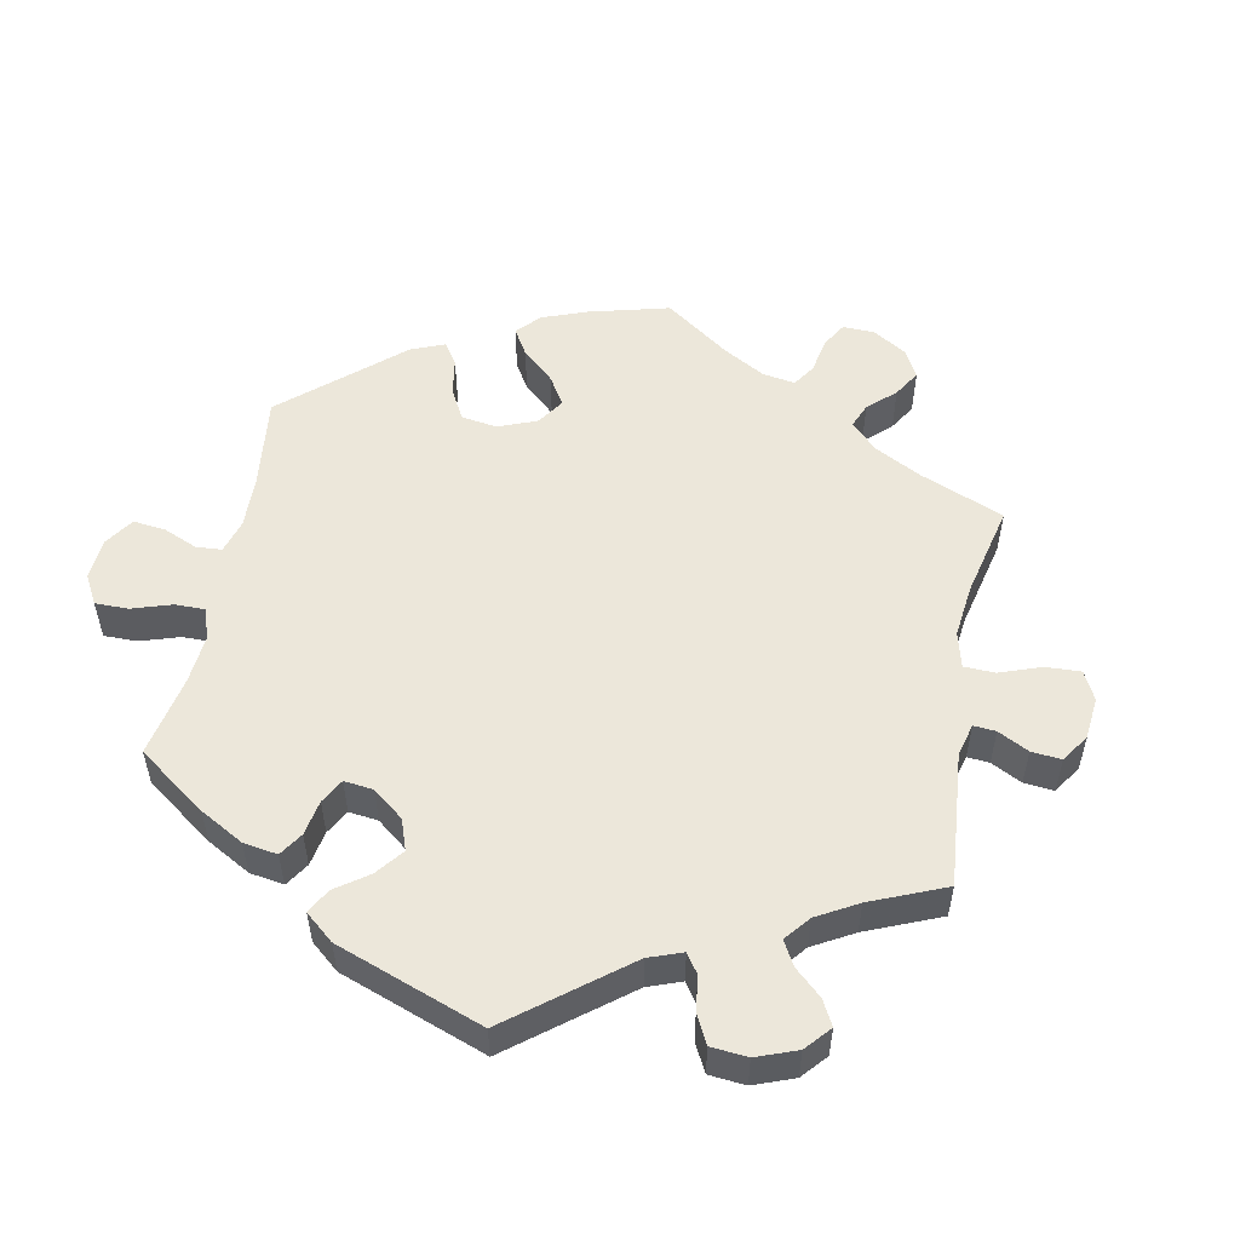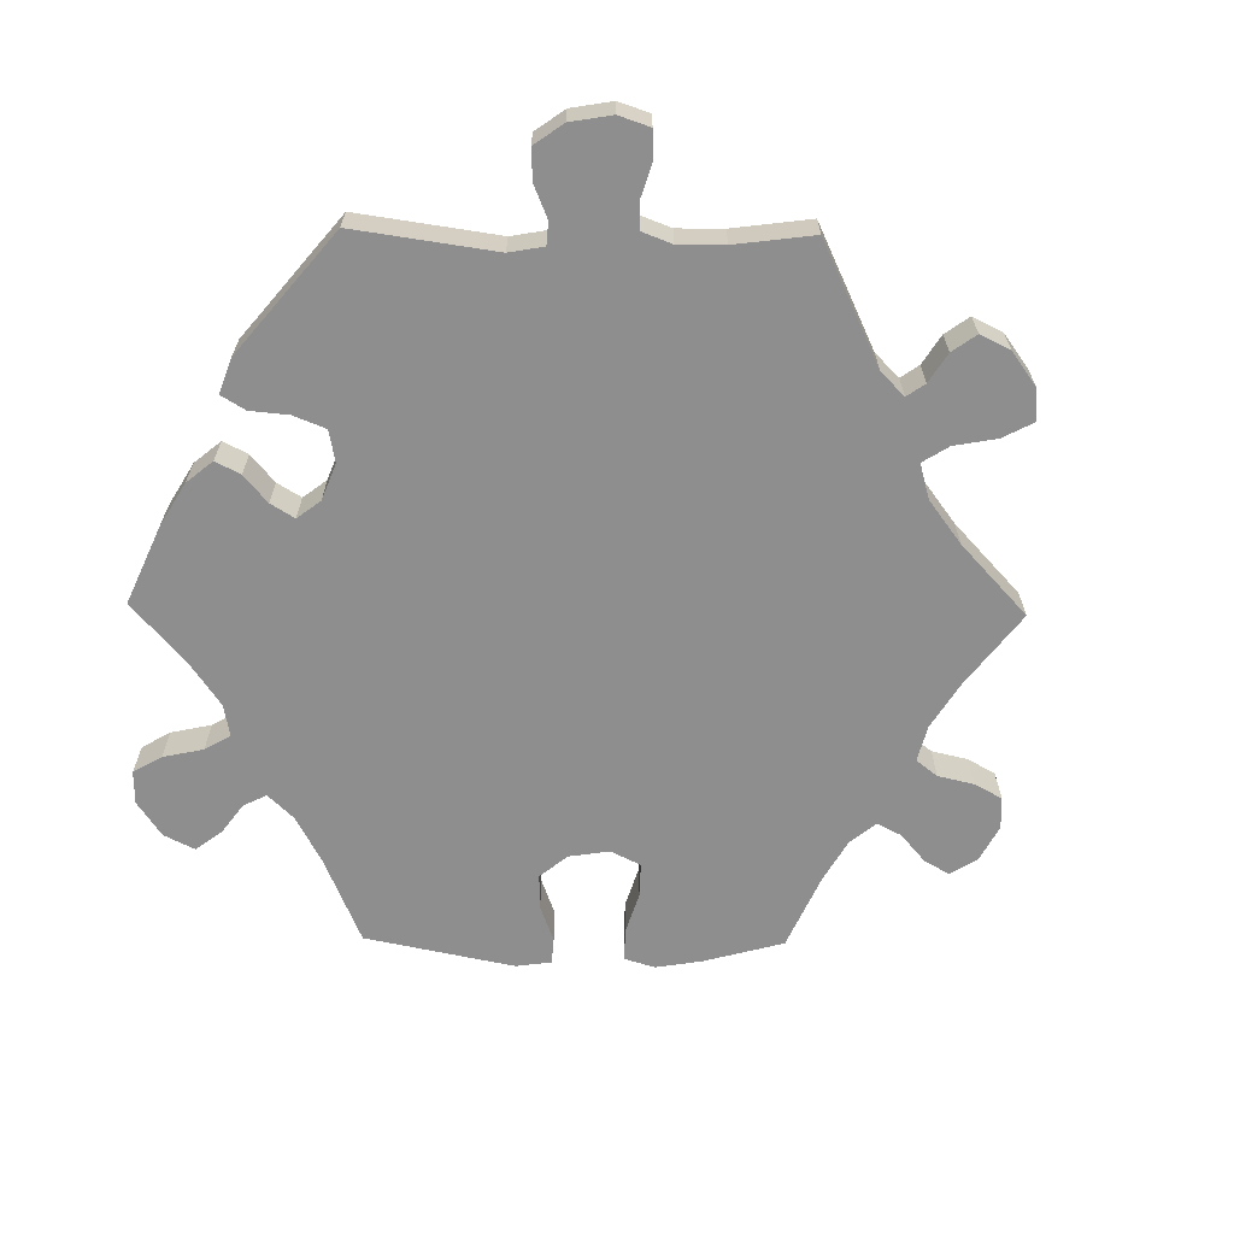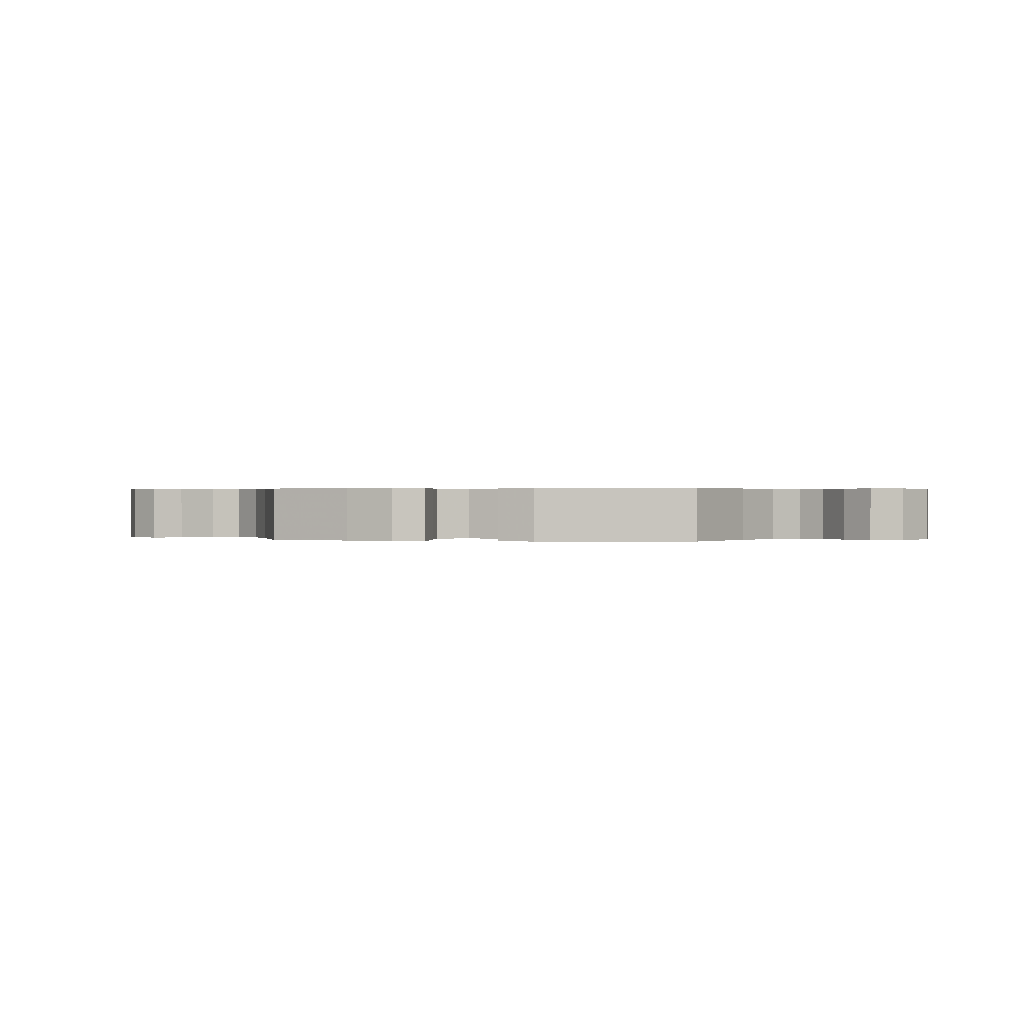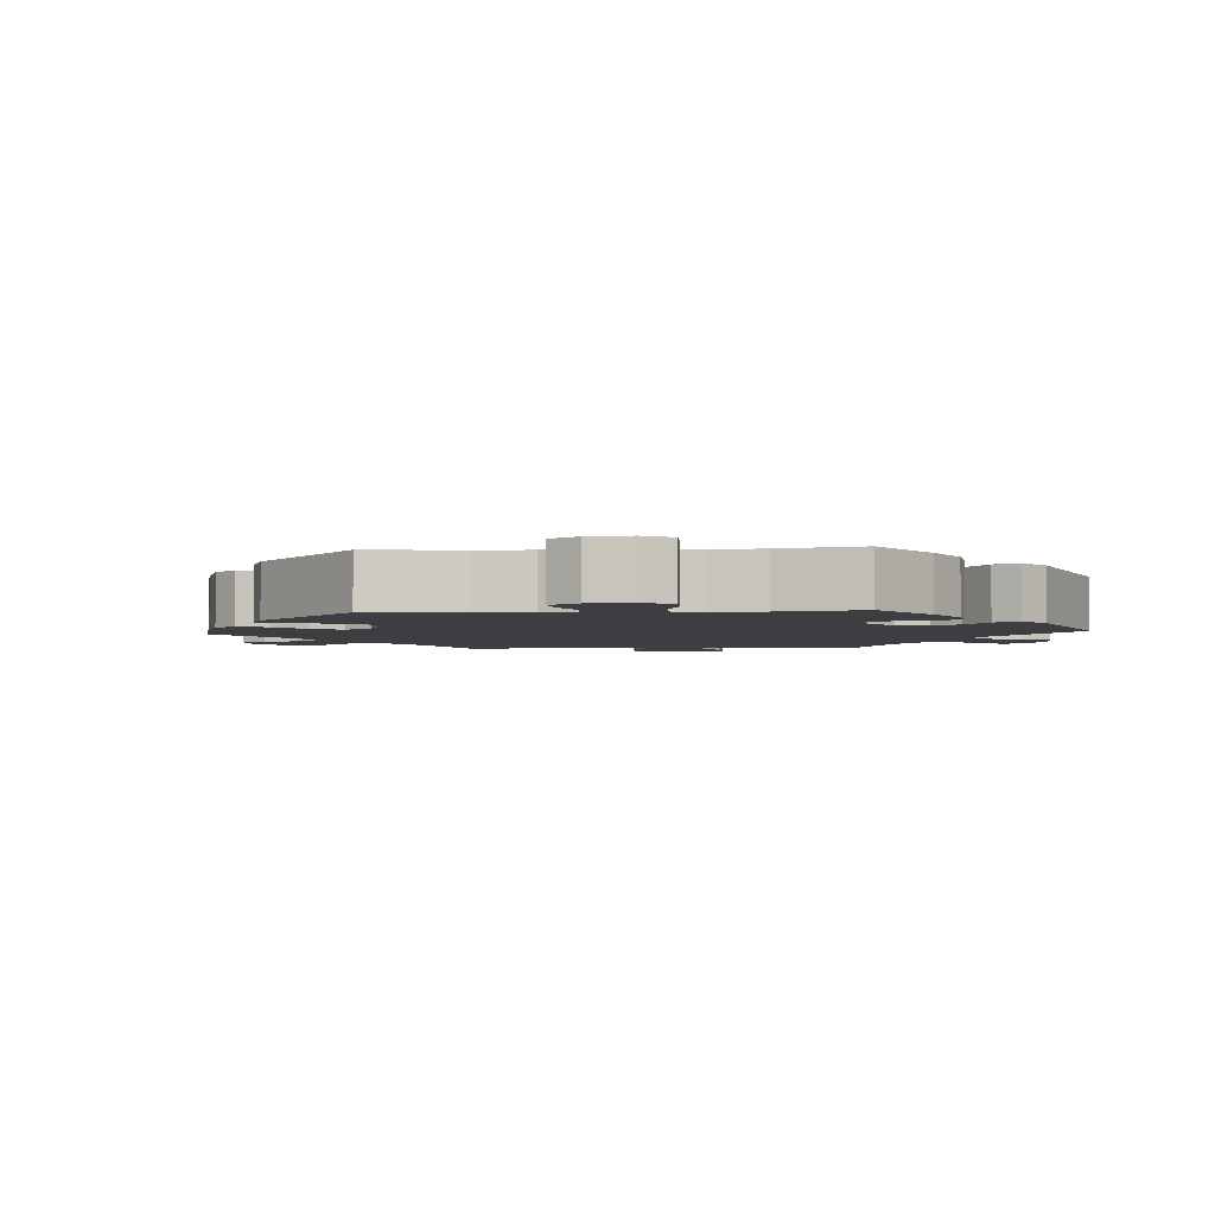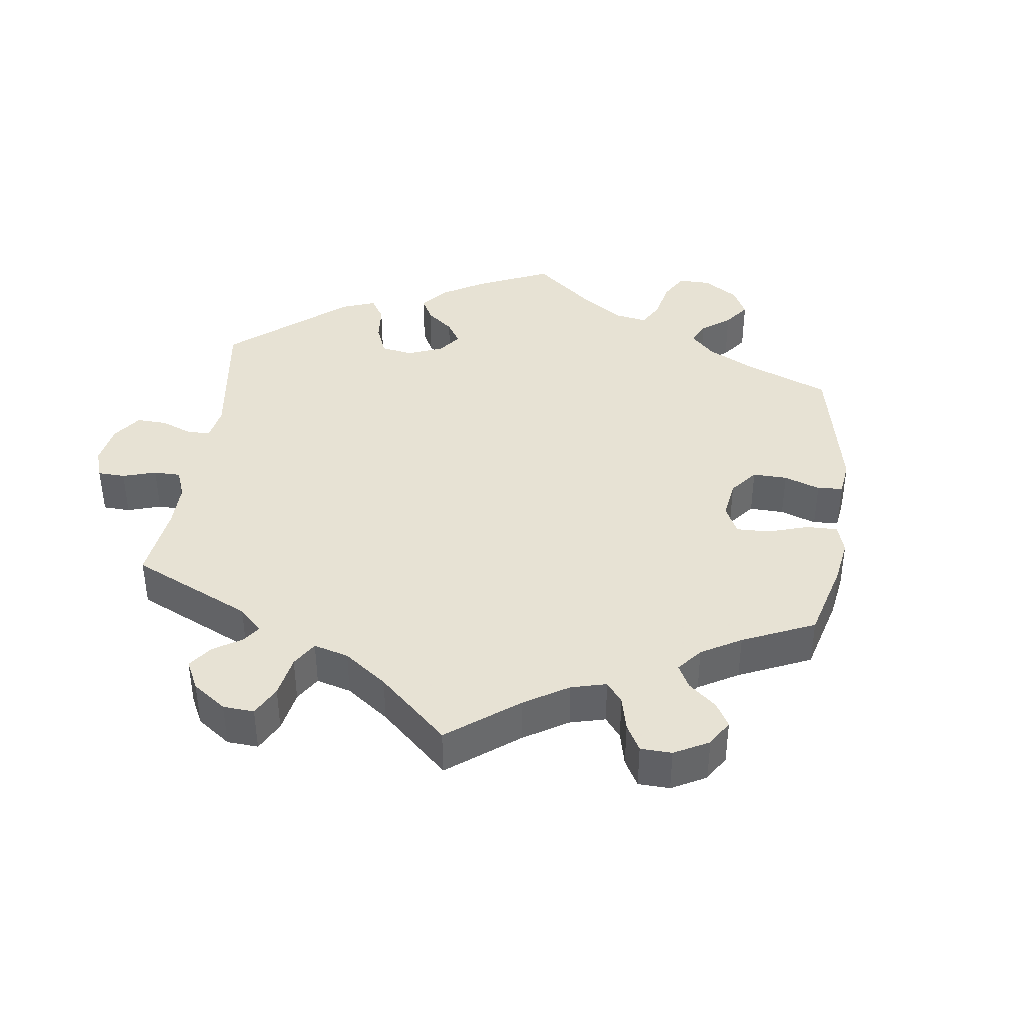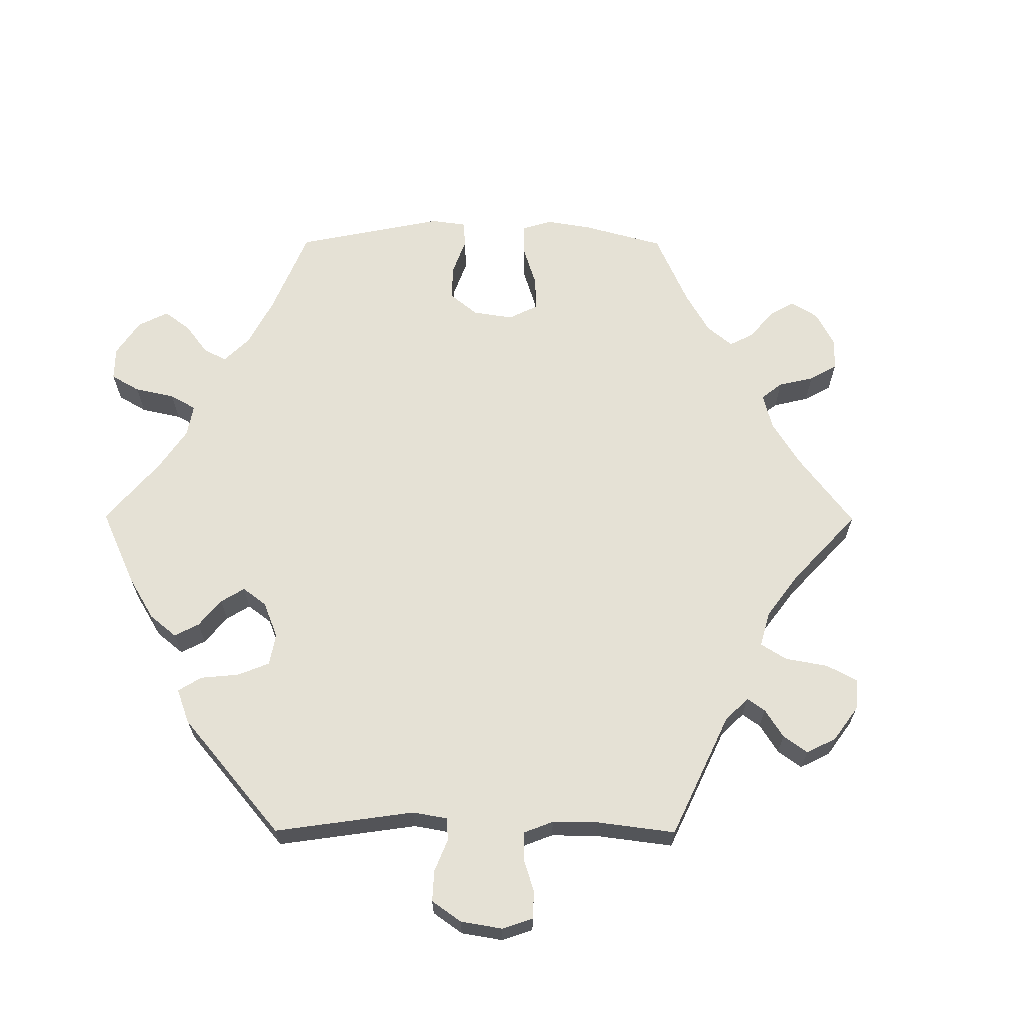
<metadata>
{"format":"obj","ext":"obj","renderer":"f3d","projection":"perspective","resolution":1024,"background":"white","views":[{"elev":53.0,"azim":-49.0,"up":"+Y"},{"elev":-65.0,"azim":-30.9,"up":"+Y"},{"elev":0.4,"azim":161.2,"up":"+Y"},{"elev":-3.3,"azim":-145.3,"up":"+Y"},{"elev":39.7,"azim":67.5,"up":"+Y"},{"elev":65.0,"azim":-29.8,"up":"+Y"}]}
</metadata>
<code>
v 0.419 0.07 -0.371
v 0.368 0.07 -0.413
v 0.325 0.07 -0.423
v 0.303 0.07 -0.384
v 0.29 0.07 -0.325
v 0.267 0.07 -0.283
v 0.221 0.07 -0.286
v 0.176 0.07 -0.322
v 0.158 0.07 -0.369
v 0.184 0.07 -0.411
v 0.226 0.07 -0.446
v 0.242 0.07 -0.479
v 0.202 0.07 -0.51
v 0 0.07 -0.578
v -0.104 0.07 -0.499
v -0.168 0.07 -0.459
v -0.216 0.07 -0.447
v -0.236 0.07 -0.477
v -0.242 0.07 -0.528
v -0.26 0.07 -0.57
v -0.308 0.07 -0.573
v -0.361 0.07 -0.547
v -0.385 0.07 -0.507
v -0.362 0.07 -0.467
v -0.319 0.07 -0.428
v -0.298 0.07 -0.392
v -0.328 0.07 -0.357
v -0.391 0.07 -0.327
v -0.5 0.07 -0.289
v -0.512 0.07 -0.172
v -0.511 0.07 -0.102
v -0.494 0.07 -0.057
v -0.455 0.07 -0.055
v -0.408 0.07 -0.072
v -0.369 0.07 -0.073
v -0.353 0.07 -0.035
v -0.361 0.07 0.019
v -0.391 0.07 0.054
v -0.439 0.07 0.047
v -0.489 0.07 0.024
v -0.528 0.07 0.025
v -0.537 0.07 0.076
v -0.5 0.07 0.289
v -0.314 0.07 0.364
v -0.276 0.07 0.396
v -0.29 0.07 0.425
v -0.329 0.07 0.455
v -0.353 0.07 0.492
v -0.332 0.07 0.538
v -0.286 0.07 0.576
v -0.241 0.07 0.585
v -0.22 0.07 0.552
v -0.209 0.07 0.503
v -0.189 0.07 0.47
v -0.145 0.07 0.477
v -0.089 0.07 0.51
v 0 0.07 0.578
v 0.156 0.07 0.47
v 0.201 0.07 0.458
v 0.214 0.07 0.486
v 0.216 0.07 0.534
v 0.233 0.07 0.572
v 0.28 0.07 0.575
v 0.334 0.07 0.551
v 0.359 0.07 0.514
v 0.333 0.07 0.473
v 0.286 0.07 0.433
v 0.266 0.07 0.395
v 0.303 0.07 0.359
v 0.373 0.07 0.329
v 0.501 0.07 0.29
v 0.485 0.07 0.165
v 0.483 0.07 0.091
v 0.497 0.07 0.041
v 0.534 0.07 0.036
v 0.583 0.07 0.051
v 0.627 0.07 0.052
v 0.651 0.07 0.014
v 0.653 0.07 -0.042
v 0.632 0.07 -0.081
v 0.592 0.07 -0.081
v 0.543 0.07 -0.064
v 0.505 0.07 -0.066
v 0.489 0.07 -0.109
v 0.489 0.07 -0.175
v 0.501 0.07 -0.288
v 0.419 0 -0.371
v 0.368 0 -0.413
v 0.325 0 -0.423
v 0.303 0 -0.384
v 0.29 0 -0.325
v 0.267 0 -0.283
v 0.221 0 -0.286
v 0.176 0 -0.322
v 0.158 0 -0.369
v 0.184 0 -0.411
v 0.226 0 -0.446
v 0.242 0 -0.479
v 0.202 0 -0.51
v 0 0 -0.578
v -0.104 0 -0.499
v -0.168 0 -0.459
v -0.216 0 -0.447
v -0.236 0 -0.477
v -0.242 0 -0.528
v -0.26 0 -0.57
v -0.308 0 -0.573
v -0.361 0 -0.547
v -0.385 0 -0.507
v -0.362 0 -0.467
v -0.319 0 -0.428
v -0.298 0 -0.392
v -0.328 0 -0.357
v -0.391 0 -0.327
v -0.5 0 -0.289
v -0.512 0 -0.172
v -0.511 0 -0.102
v -0.494 0 -0.057
v -0.455 0 -0.055
v -0.408 0 -0.072
v -0.369 0 -0.073
v -0.353 0 -0.035
v -0.361 0 0.019
v -0.391 0 0.054
v -0.439 0 0.047
v -0.489 0 0.024
v -0.528 0 0.025
v -0.537 0 0.076
v -0.5 0 0.289
v -0.314 0 0.364
v -0.276 0 0.396
v -0.29 0 0.425
v -0.329 0 0.455
v -0.353 0 0.492
v -0.332 0 0.538
v -0.286 0 0.576
v -0.241 0 0.585
v -0.22 0 0.552
v -0.209 0 0.503
v -0.189 0 0.47
v -0.145 0 0.477
v -0.089 0 0.51
v 0 0 0.578
v 0.156 0 0.47
v 0.201 0 0.458
v 0.214 0 0.486
v 0.216 0 0.534
v 0.233 0 0.572
v 0.28 0 0.575
v 0.334 0 0.551
v 0.359 0 0.514
v 0.333 0 0.473
v 0.286 0 0.433
v 0.266 0 0.395
v 0.303 0 0.359
v 0.373 0 0.329
v 0.501 0 0.29
v 0.485 0 0.165
v 0.483 0 0.091
v 0.497 0 0.041
v 0.534 0 0.036
v 0.583 0 0.051
v 0.627 0 0.052
v 0.651 0 0.014
v 0.653 0 -0.042
v 0.632 0 -0.081
v 0.592 0 -0.081
v 0.543 0 -0.064
v 0.505 0 -0.066
v 0.489 0 -0.109
v 0.489 0 -0.175
v 0.501 0 -0.288
f 85 86 1 2
f 84 85 2 3
f 83 84 3 4
f 79 80 81 82
f 79 82 83
f 78 79 83
f 75 76 77 78
f 74 75 78 83
f 73 74 83 4
f 70 71 72
f 69 70 72 73
f 68 69 73 4
f 64 65 66 67
f 64 67 68
f 63 64 68
f 60 61 62 63
f 59 60 63 68
f 58 59 68 4
f 56 57 58
f 55 56 58
f 54 55 58
f 50 51 52 53
f 50 53 54
f 49 50 54
f 46 47 48 49
f 45 46 49 54
f 41 42 43 44
f 39 40 41 44
f 38 39 44 45
f 37 38 45 54
f 31 32 33 34
f 31 34 35
f 28 29 30 31
f 27 28 31 35
f 26 27 35 36
f 22 23 24 25
f 22 25 26
f 21 22 26
f 18 19 20 21
f 17 18 21 26
f 16 17 26 36
f 12 13 14 15
f 10 11 12 15
f 9 10 15 16
f 8 9 16 36
f 58 4 5
f 58 5 6
f 54 58 6 7
f 36 37 54
f 7 8 36 54
f 88 87 172 171
f 89 88 171 170
f 90 89 170 169
f 168 167 166 165
f 169 168 165
f 169 165 164
f 164 163 162 161
f 169 164 161 160
f 90 169 160 159
f 158 157 156
f 159 158 156 155
f 90 159 155 154
f 153 152 151 150
f 154 153 150
f 154 150 149
f 149 148 147 146
f 154 149 146 145
f 90 154 145 144
f 144 143 142
f 144 142 141
f 144 141 140
f 139 138 137 136
f 140 139 136
f 140 136 135
f 135 134 133 132
f 140 135 132 131
f 130 129 128 127
f 130 127 126 125
f 131 130 125 124
f 140 131 124 123
f 120 119 118 117
f 121 120 117
f 117 116 115 114
f 121 117 114 113
f 122 121 113 112
f 111 110 109 108
f 112 111 108
f 112 108 107
f 107 106 105 104
f 112 107 104 103
f 122 112 103 102
f 101 100 99 98
f 101 98 97 96
f 102 101 96 95
f 122 102 95 94
f 91 90 144
f 92 91 144
f 93 92 144 140
f 140 123 122
f 140 122 94 93
f 1 87 88 2
f 2 88 89 3
f 3 89 90 4
f 4 90 91 5
f 5 91 92 6
f 6 92 93 7
f 7 93 94 8
f 8 94 95 9
f 9 95 96 10
f 10 96 97 11
f 11 97 98 12
f 12 98 99 13
f 13 99 100 14
f 14 100 101 15
f 15 101 102 16
f 16 102 103 17
f 17 103 104 18
f 18 104 105 19
f 19 105 106 20
f 20 106 107 21
f 21 107 108 22
f 22 108 109 23
f 23 109 110 24
f 24 110 111 25
f 25 111 112 26
f 26 112 113 27
f 27 113 114 28
f 28 114 115 29
f 29 115 116 30
f 30 116 117 31
f 31 117 118 32
f 32 118 119 33
f 33 119 120 34
f 34 120 121 35
f 35 121 122 36
f 36 122 123 37
f 37 123 124 38
f 38 124 125 39
f 39 125 126 40
f 40 126 127 41
f 41 127 128 42
f 42 128 129 43
f 43 129 130 44
f 44 130 131 45
f 45 131 132 46
f 46 132 133 47
f 47 133 134 48
f 48 134 135 49
f 49 135 136 50
f 50 136 137 51
f 51 137 138 52
f 52 138 139 53
f 53 139 140 54
f 54 140 141 55
f 55 141 142 56
f 56 142 143 57
f 57 143 144 58
f 58 144 145 59
f 59 145 146 60
f 60 146 147 61
f 61 147 148 62
f 62 148 149 63
f 63 149 150 64
f 64 150 151 65
f 65 151 152 66
f 66 152 153 67
f 67 153 154 68
f 68 154 155 69
f 69 155 156 70
f 70 156 157 71
f 71 157 158 72
f 72 158 159 73
f 73 159 160 74
f 74 160 161 75
f 75 161 162 76
f 76 162 163 77
f 77 163 164 78
f 78 164 165 79
f 79 165 166 80
f 80 166 167 81
f 81 167 168 82
f 82 168 169 83
f 83 169 170 84
f 84 170 171 85
f 85 171 172 86
f 86 172 87 1

</code>
